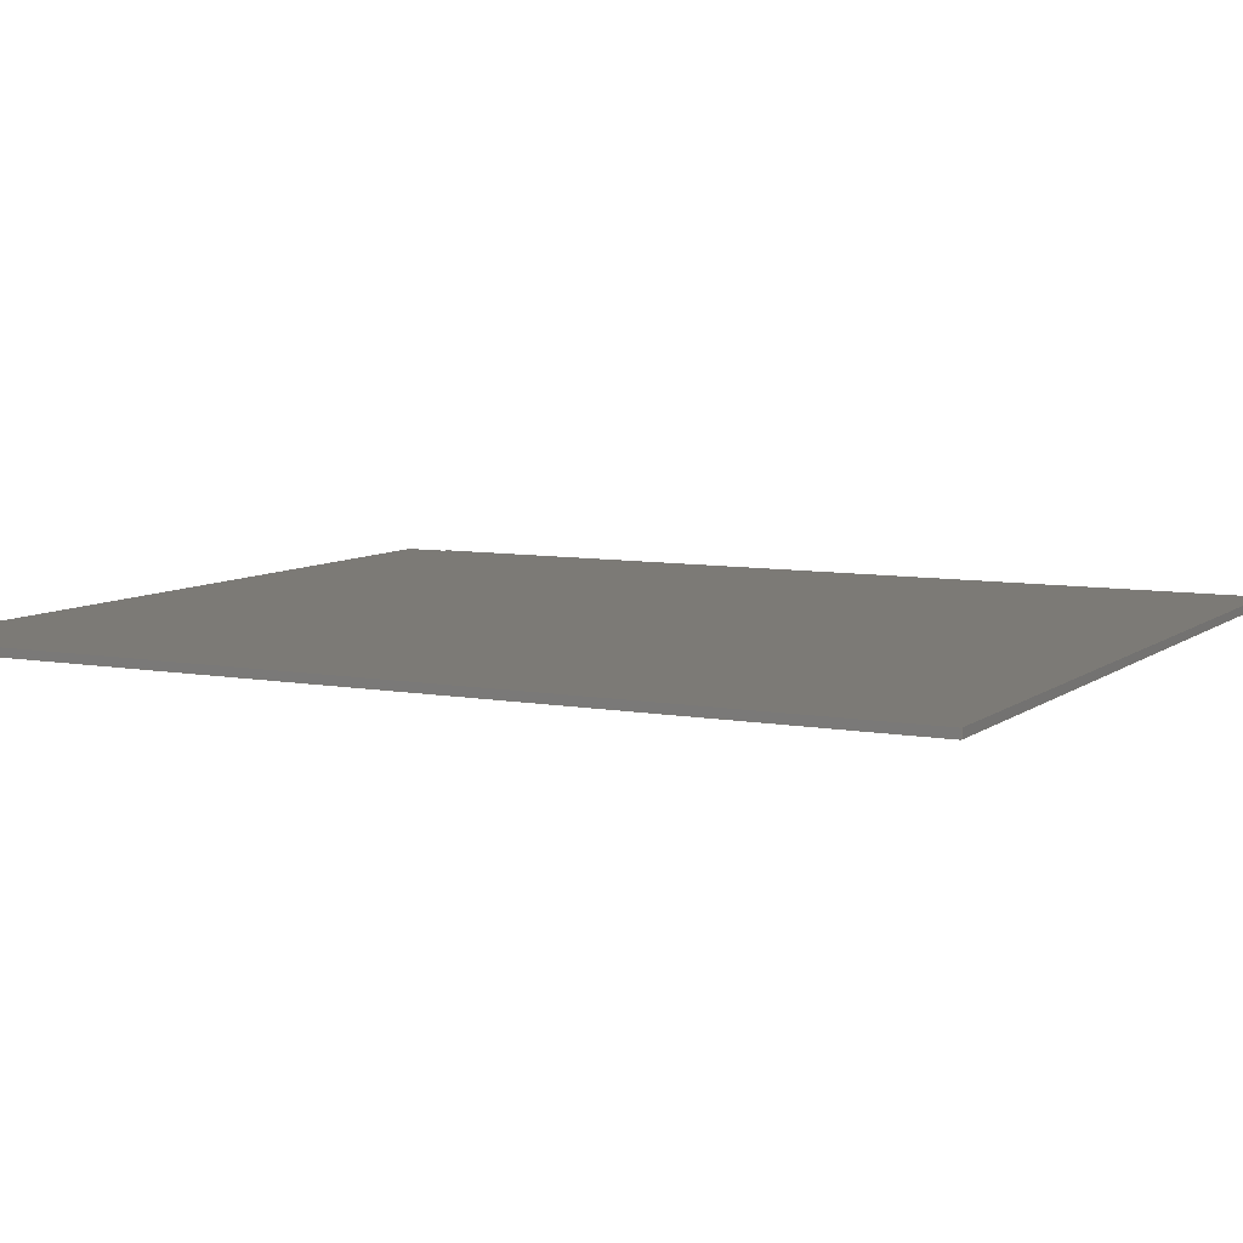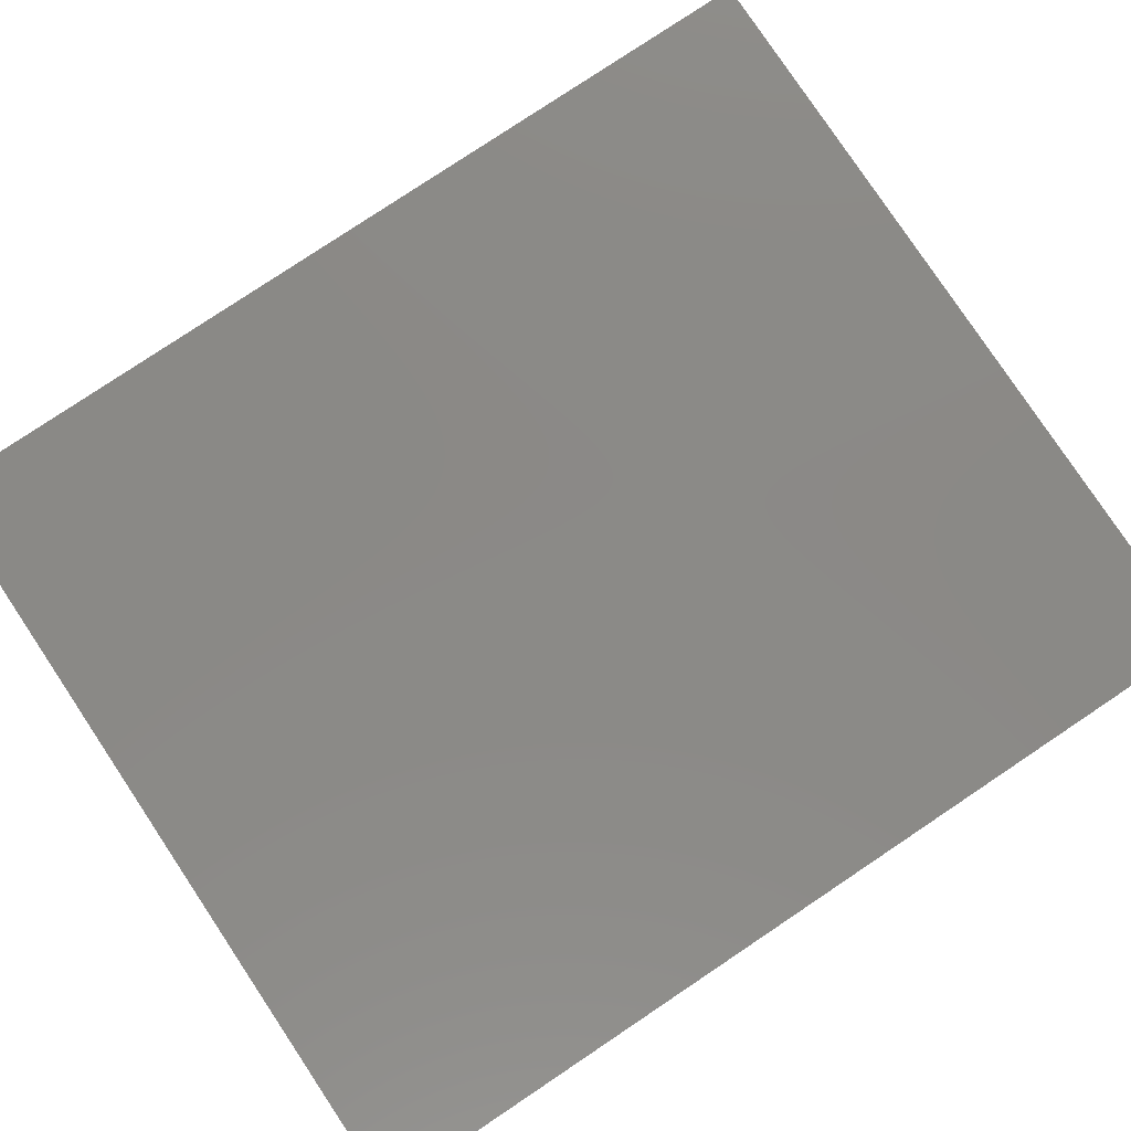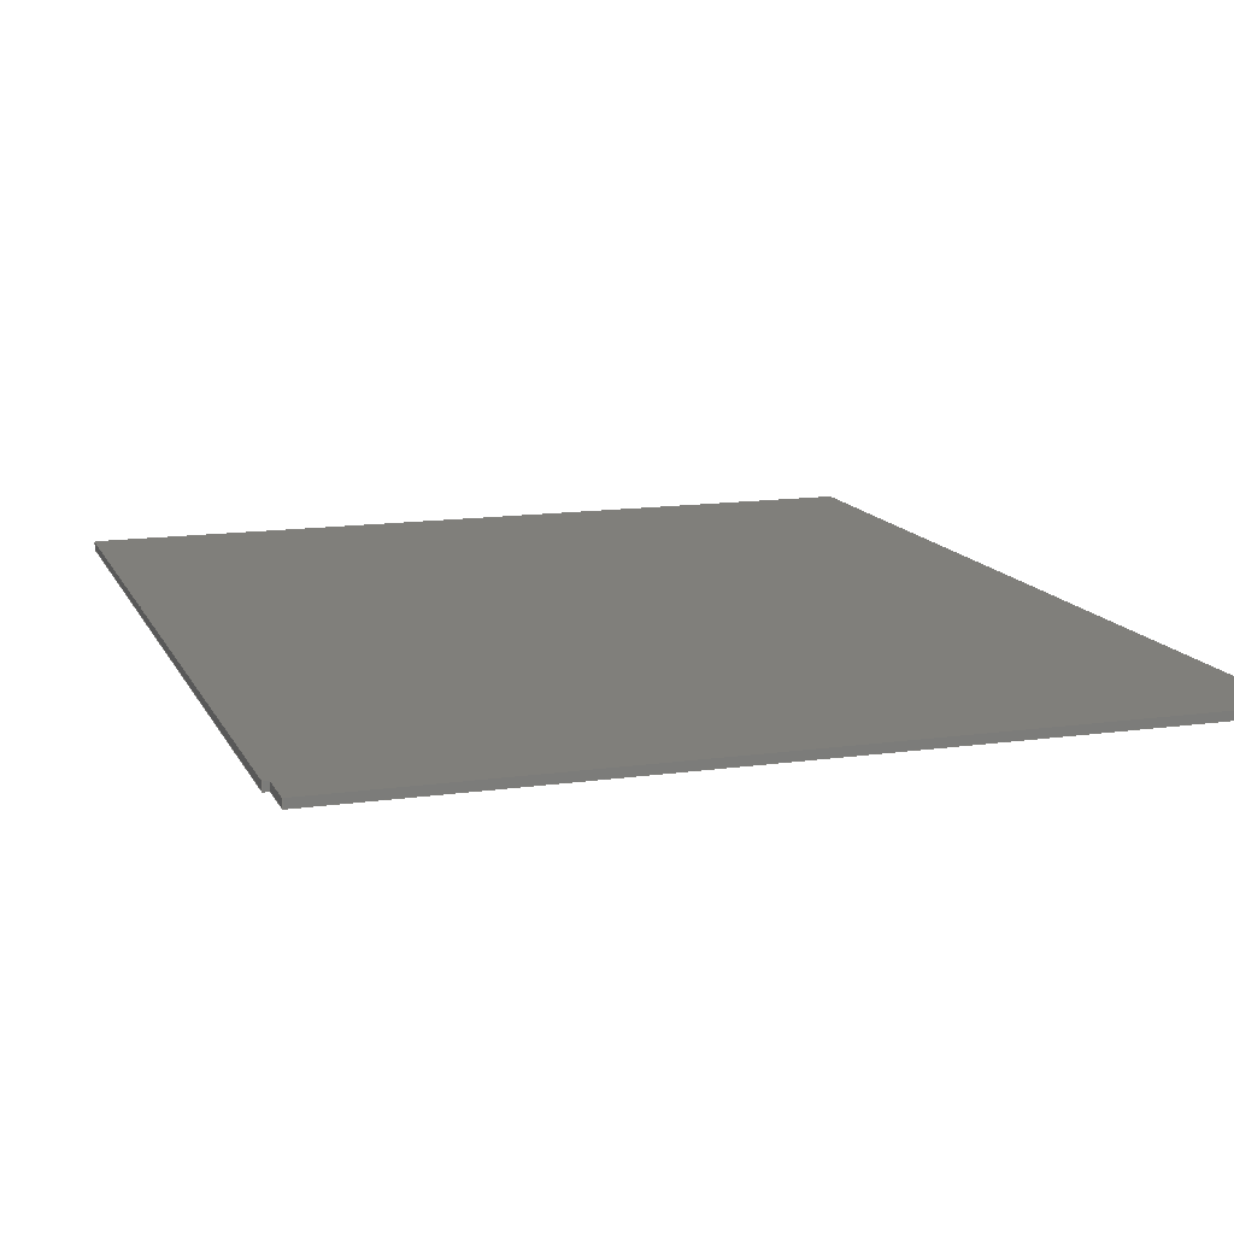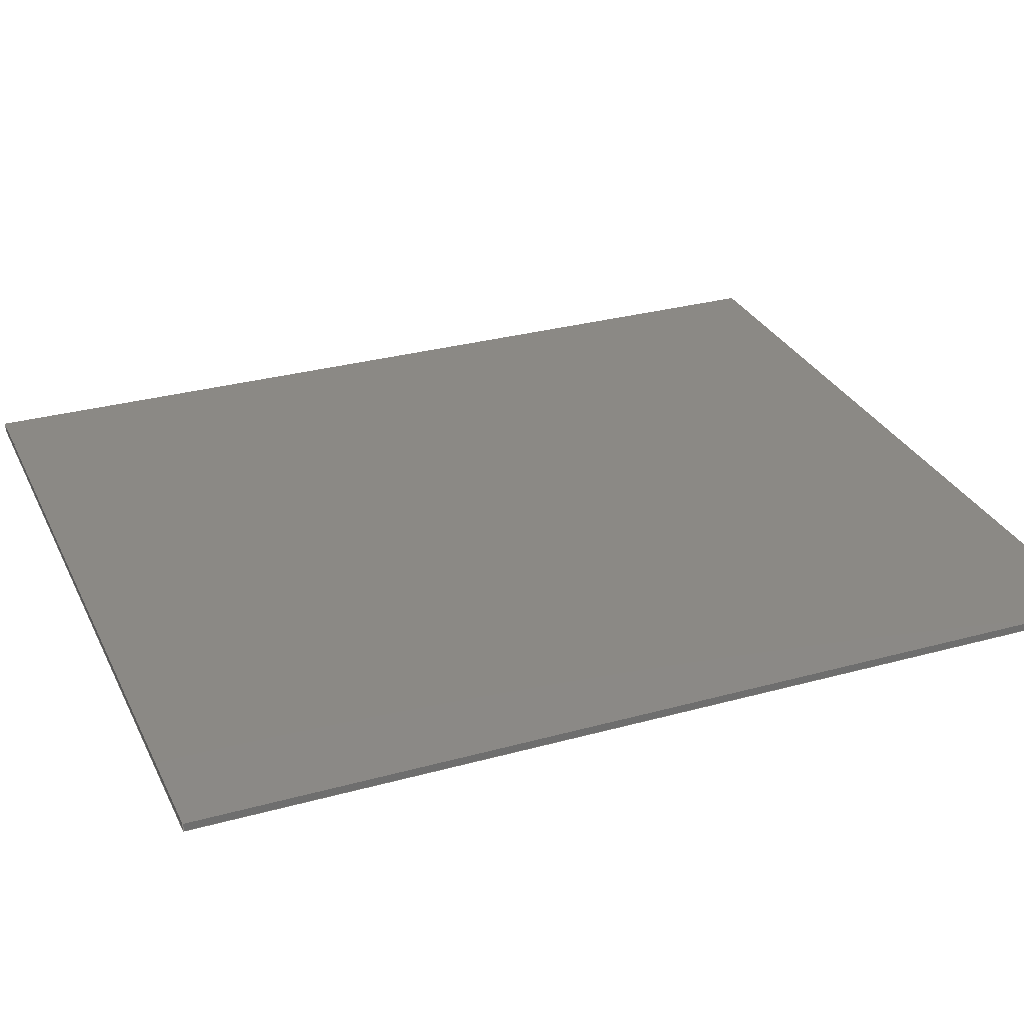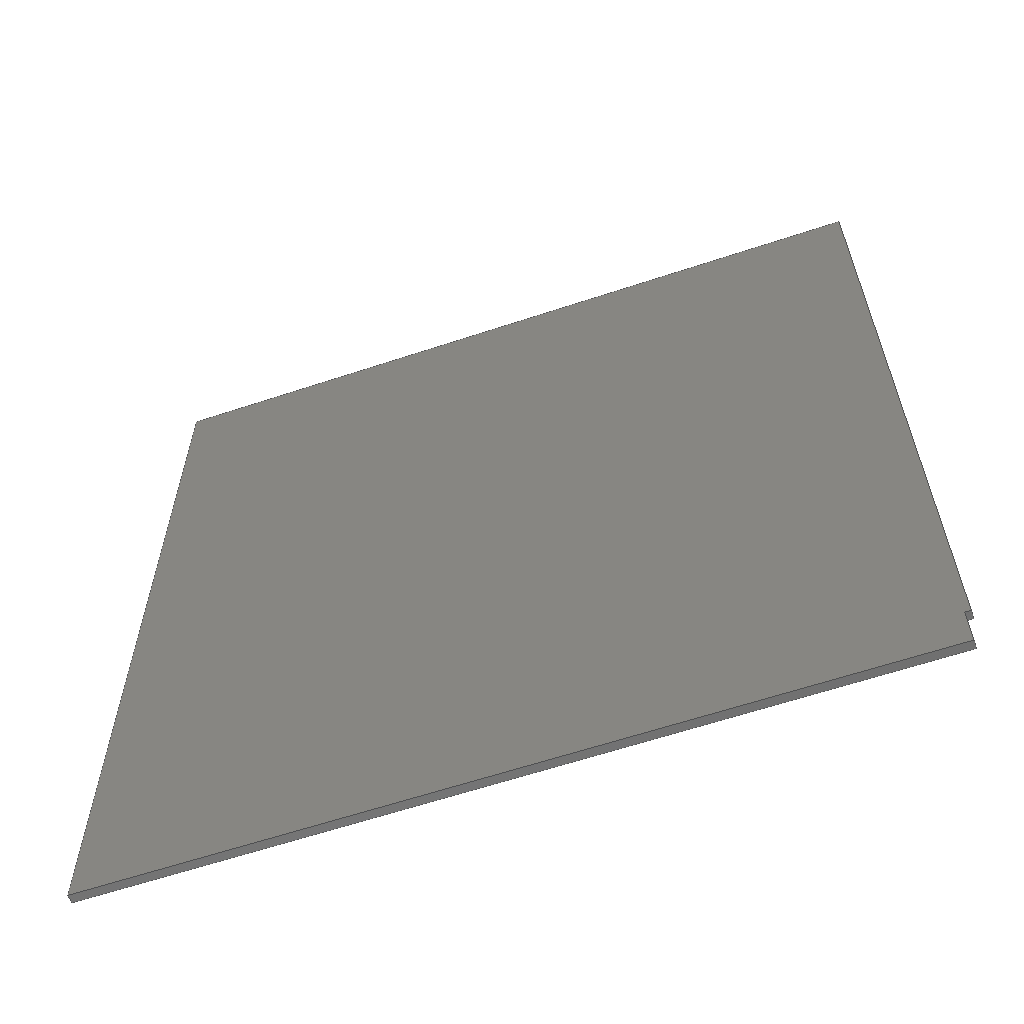
<metadata>
{"format":"step","ext":"step","renderer":"f3d","projection":"perspective","resolution":1024,"background":"white","views":[{"elev":7.6,"azim":117.5,"up":"+Z"},{"elev":80.0,"azim":56.3,"up":"+Z"},{"elev":13.0,"azim":-18.2,"up":"+Z"},{"elev":29.8,"azim":-112.0,"up":"+Z"},{"elev":-62.1,"azim":-161.3,"up":"+Y"}]}
</metadata>
<code>
ISO-10303-21;
DATA;
#1=MECHANICAL_DESIGN_GEOMETRIC_PRESENTATION_REPRESENTATION('',(#4),#240);
#2=SHAPE_REPRESENTATION_RELATIONSHIP('SRR','None',#250,#3);
#3=ADVANCED_BREP_SHAPE_REPRESENTATION('',(#5),#239);
#4=STYLED_ITEM('',(#259),#5);
#5=MANIFOLD_SOLID_BREP('Body1',#140);
#6=FACE_OUTER_BOUND('',#14,.T.);
#7=FACE_OUTER_BOUND('',#15,.T.);
#8=FACE_OUTER_BOUND('',#16,.T.);
#9=FACE_OUTER_BOUND('',#17,.T.);
#10=FACE_OUTER_BOUND('',#18,.T.);
#11=FACE_OUTER_BOUND('',#19,.T.);
#12=FACE_OUTER_BOUND('',#20,.T.);
#13=FACE_OUTER_BOUND('',#21,.T.);
#14=EDGE_LOOP('',(#88,#89,#90,#91));
#15=EDGE_LOOP('',(#92,#93,#94,#95));
#16=EDGE_LOOP('',(#96,#97,#98,#99,#100,#101));
#17=EDGE_LOOP('',(#102,#103,#104,#105,#106,#107));
#18=EDGE_LOOP('',(#108,#109,#110,#111));
#19=EDGE_LOOP('',(#112,#113,#114,#115));
#20=EDGE_LOOP('',(#116,#117,#118,#119));
#21=EDGE_LOOP('',(#120,#121,#122,#123));
#22=LINE('',#202,#40);
#23=LINE('',#204,#41);
#24=LINE('',#206,#42);
#25=LINE('',#207,#43);
#26=LINE('',#210,#44);
#27=LINE('',#212,#45);
#28=LINE('',#213,#46);
#29=LINE('',#216,#47);
#30=LINE('',#218,#48);
#31=LINE('',#220,#49);
#32=LINE('',#221,#50);
#33=LINE('',#224,#51);
#34=LINE('',#226,#52);
#35=LINE('',#228,#53);
#36=LINE('',#229,#54);
#37=LINE('',#231,#55);
#38=LINE('',#233,#56);
#39=LINE('',#235,#57);
#40=VECTOR('',#166,0.3937);
#41=VECTOR('',#167,0.3937);
#42=VECTOR('',#168,0.3937);
#43=VECTOR('',#169,0.3937);
#44=VECTOR('',#172,0.3937);
#45=VECTOR('',#173,0.3937);
#46=VECTOR('',#174,0.3937);
#47=VECTOR('',#177,0.3937);
#48=VECTOR('',#178,0.3937);
#49=VECTOR('',#179,0.3937);
#50=VECTOR('',#180,0.3937);
#51=VECTOR('',#183,0.3937);
#52=VECTOR('',#184,0.3937);
#53=VECTOR('',#185,0.3937);
#54=VECTOR('',#186,0.3937);
#55=VECTOR('',#189,0.3937);
#56=VECTOR('',#192,0.3937);
#57=VECTOR('',#195,0.3937);
#58=VERTEX_POINT('',#200);
#59=VERTEX_POINT('',#201);
#60=VERTEX_POINT('',#203);
#61=VERTEX_POINT('',#205);
#62=VERTEX_POINT('',#209);
#63=VERTEX_POINT('',#211);
#64=VERTEX_POINT('',#215);
#65=VERTEX_POINT('',#217);
#66=VERTEX_POINT('',#219);
#67=VERTEX_POINT('',#223);
#68=VERTEX_POINT('',#225);
#69=VERTEX_POINT('',#227);
#70=EDGE_CURVE('',#58,#59,#22,.T.);
#71=EDGE_CURVE('',#58,#60,#23,.T.);
#72=EDGE_CURVE('',#61,#60,#24,.T.);
#73=EDGE_CURVE('',#59,#61,#25,.T.);
#74=EDGE_CURVE('',#62,#58,#26,.T.);
#75=EDGE_CURVE('',#63,#62,#27,.T.);
#76=EDGE_CURVE('',#60,#63,#28,.T.);
#77=EDGE_CURVE('',#64,#63,#29,.T.);
#78=EDGE_CURVE('',#65,#64,#30,.T.);
#79=EDGE_CURVE('',#66,#65,#31,.T.);
#80=EDGE_CURVE('',#61,#66,#32,.T.);
#81=EDGE_CURVE('',#59,#67,#33,.T.);
#82=EDGE_CURVE('',#67,#68,#34,.T.);
#83=EDGE_CURVE('',#68,#69,#35,.T.);
#84=EDGE_CURVE('',#69,#62,#36,.T.);
#85=EDGE_CURVE('',#66,#67,#37,.T.);
#86=EDGE_CURVE('',#64,#69,#38,.T.);
#87=EDGE_CURVE('',#65,#68,#39,.T.);
#88=ORIENTED_EDGE('',*,*,#70,.F.);
#89=ORIENTED_EDGE('',*,*,#71,.T.);
#90=ORIENTED_EDGE('',*,*,#72,.F.);
#91=ORIENTED_EDGE('',*,*,#73,.F.);
#92=ORIENTED_EDGE('',*,*,#74,.F.);
#93=ORIENTED_EDGE('',*,*,#75,.F.);
#94=ORIENTED_EDGE('',*,*,#76,.F.);
#95=ORIENTED_EDGE('',*,*,#71,.F.);
#96=ORIENTED_EDGE('',*,*,#72,.T.);
#97=ORIENTED_EDGE('',*,*,#76,.T.);
#98=ORIENTED_EDGE('',*,*,#77,.F.);
#99=ORIENTED_EDGE('',*,*,#78,.F.);
#100=ORIENTED_EDGE('',*,*,#79,.F.);
#101=ORIENTED_EDGE('',*,*,#80,.F.);
#102=ORIENTED_EDGE('',*,*,#74,.T.);
#103=ORIENTED_EDGE('',*,*,#70,.T.);
#104=ORIENTED_EDGE('',*,*,#81,.T.);
#105=ORIENTED_EDGE('',*,*,#82,.T.);
#106=ORIENTED_EDGE('',*,*,#83,.T.);
#107=ORIENTED_EDGE('',*,*,#84,.T.);
#108=ORIENTED_EDGE('',*,*,#73,.T.);
#109=ORIENTED_EDGE('',*,*,#80,.T.);
#110=ORIENTED_EDGE('',*,*,#85,.T.);
#111=ORIENTED_EDGE('',*,*,#81,.F.);
#112=ORIENTED_EDGE('',*,*,#75,.T.);
#113=ORIENTED_EDGE('',*,*,#84,.F.);
#114=ORIENTED_EDGE('',*,*,#86,.F.);
#115=ORIENTED_EDGE('',*,*,#77,.T.);
#116=ORIENTED_EDGE('',*,*,#78,.T.);
#117=ORIENTED_EDGE('',*,*,#86,.T.);
#118=ORIENTED_EDGE('',*,*,#83,.F.);
#119=ORIENTED_EDGE('',*,*,#87,.F.);
#120=ORIENTED_EDGE('',*,*,#79,.T.);
#121=ORIENTED_EDGE('',*,*,#87,.T.);
#122=ORIENTED_EDGE('',*,*,#82,.F.);
#123=ORIENTED_EDGE('',*,*,#85,.F.);
#124=PLANE('',#154);
#125=PLANE('',#155);
#126=PLANE('',#156);
#127=PLANE('',#157);
#128=PLANE('',#158);
#129=PLANE('',#159);
#130=PLANE('',#160);
#131=PLANE('',#161);
#132=ADVANCED_FACE('',(#6),#124,.F.);
#133=ADVANCED_FACE('',(#7),#125,.F.);
#134=ADVANCED_FACE('',(#8),#126,.F.);
#135=ADVANCED_FACE('',(#9),#127,.T.);
#136=ADVANCED_FACE('',(#10),#128,.T.);
#137=ADVANCED_FACE('',(#11),#129,.T.);
#138=ADVANCED_FACE('',(#12),#130,.T.);
#139=ADVANCED_FACE('',(#13),#131,.T.);
#140=CLOSED_SHELL('',(#132,#133,#134,#135,#136,#137,#138,#139));
#141=DERIVED_UNIT_ELEMENT(#143,1);
#142=DERIVED_UNIT_ELEMENT(#244,-3);
#143=(
MASS_UNIT()
NAMED_UNIT(*)
SI_UNIT(.KILO.,.GRAM.)
);
#144=DERIVED_UNIT((#141,#142));
#145=MEASURE_REPRESENTATION_ITEM('density measure',
POSITIVE_RATIO_MEASURE(7850),#144);
#146=PROPERTY_DEFINITION_REPRESENTATION(#151,#148);
#147=PROPERTY_DEFINITION_REPRESENTATION(#152,#149);
#148=REPRESENTATION('material name',(#150),#239);
#149=REPRESENTATION('density',(#145),#239);
#150=DESCRIPTIVE_REPRESENTATION_ITEM('Steel','Steel');
#151=PROPERTY_DEFINITION('material property','material name',#252);
#152=PROPERTY_DEFINITION('material property','density of part',#252);
#153=AXIS2_PLACEMENT_3D('',#198,#162,#163);
#154=AXIS2_PLACEMENT_3D('',#199,#164,#165);
#155=AXIS2_PLACEMENT_3D('',#208,#170,#171);
#156=AXIS2_PLACEMENT_3D('',#214,#175,#176);
#157=AXIS2_PLACEMENT_3D('',#222,#181,#182);
#158=AXIS2_PLACEMENT_3D('',#230,#187,#188);
#159=AXIS2_PLACEMENT_3D('',#232,#190,#191);
#160=AXIS2_PLACEMENT_3D('',#234,#193,#194);
#161=AXIS2_PLACEMENT_3D('',#236,#196,#197);
#162=DIRECTION('axis',(0,0,1));
#163=DIRECTION('refdir',(1,0,0));
#164=DIRECTION('center_axis',(1,0,0));
#165=DIRECTION('ref_axis',(0,-1,0));
#166=DIRECTION('',(0,-1,0));
#167=DIRECTION('',(0,0,-1));
#168=DIRECTION('',(0,1,0));
#169=DIRECTION('',(0,0,-1));
#170=DIRECTION('center_axis',(0,1,0));
#171=DIRECTION('ref_axis',(1,0,0));
#172=DIRECTION('',(1,0,0));
#173=DIRECTION('',(0,0,1));
#174=DIRECTION('',(-1,0,0));
#175=DIRECTION('center_axis',(0,0,1));
#176=DIRECTION('ref_axis',(1,0,0));
#177=DIRECTION('',(-2.731e-15,-1,0));
#178=DIRECTION('',(-1,6.216e-16,0));
#179=DIRECTION('',(-6.661e-17,1,0));
#180=DIRECTION('',(1,-1.554e-16,0));
#181=DIRECTION('center_axis',(0,0,1));
#182=DIRECTION('ref_axis',(1,0,0));
#183=DIRECTION('',(1,-1.554e-16,0));
#184=DIRECTION('',(-6.661e-17,1,0));
#185=DIRECTION('',(-1,6.216e-16,0));
#186=DIRECTION('',(-2.731e-15,-1,0));
#187=DIRECTION('center_axis',(-1.554e-16,-1,0));
#188=DIRECTION('ref_axis',(1,-1.554e-16,0));
#189=DIRECTION('',(0,0,1));
#190=DIRECTION('center_axis',(-1,2.731e-15,0));
#191=DIRECTION('ref_axis',(-2.731e-15,-1,0));
#192=DIRECTION('',(0,0,1));
#193=DIRECTION('center_axis',(6.216e-16,1,0));
#194=DIRECTION('ref_axis',(-1,6.216e-16,0));
#195=DIRECTION('',(0,0,1));
#196=DIRECTION('center_axis',(1,6.661e-17,0));
#197=DIRECTION('ref_axis',(-6.661e-17,1,0));
#198=CARTESIAN_POINT('',(0,0,0));
#199=CARTESIAN_POINT('Origin',(-35.5,-38,0.75));
#200=CARTESIAN_POINT('',(-35.5,-38,0.75));
#201=CARTESIAN_POINT('',(-35.5,-42,0.75));
#202=CARTESIAN_POINT('',(-35.5,-19,0.75));
#203=CARTESIAN_POINT('',(-35.5,-38,0));
#204=CARTESIAN_POINT('',(-35.5,-38,0.75));
#205=CARTESIAN_POINT('',(-35.5,-42,0));
#206=CARTESIAN_POINT('',(-35.5,-19,0));
#207=CARTESIAN_POINT('',(-35.5,-42,0.375));
#208=CARTESIAN_POINT('Origin',(-36,-38,0.75));
#209=CARTESIAN_POINT('',(-36,-38,0.75));
#210=CARTESIAN_POINT('',(-18,-38,0.75));
#211=CARTESIAN_POINT('',(-36,-38,0));
#212=CARTESIAN_POINT('',(-36,-38,0.375));
#213=CARTESIAN_POINT('',(-18,-38,0));
#214=CARTESIAN_POINT('Origin',(-6.154e-14,-5.595e-14,
0));
#215=CARTESIAN_POINT('',(-36,42,0));
#216=CARTESIAN_POINT('',(-36,42,0));
#217=CARTESIAN_POINT('',(36,42,0));
#218=CARTESIAN_POINT('',(36,42,0));
#219=CARTESIAN_POINT('',(36,-42,0));
#220=CARTESIAN_POINT('',(36,-42,0));
#221=CARTESIAN_POINT('',(-36,-42,0));
#222=CARTESIAN_POINT('Origin',(-6.154e-14,-5.595e-14,
0.75));
#223=CARTESIAN_POINT('',(36,-42,0.75));
#224=CARTESIAN_POINT('',(-36,-42,0.75));
#225=CARTESIAN_POINT('',(36,42,0.75));
#226=CARTESIAN_POINT('',(36,-42,0.75));
#227=CARTESIAN_POINT('',(-36,42,0.75));
#228=CARTESIAN_POINT('',(36,42,0.75));
#229=CARTESIAN_POINT('',(-36,42,0.75));
#230=CARTESIAN_POINT('Origin',(-36,-42,0));
#231=CARTESIAN_POINT('',(36,-42,0));
#232=CARTESIAN_POINT('Origin',(-36,42,0));
#233=CARTESIAN_POINT('',(-36,42,0));
#234=CARTESIAN_POINT('Origin',(36,42,0));
#235=CARTESIAN_POINT('',(36,42,0));
#236=CARTESIAN_POINT('Origin',(36,-42,0));
#237=UNCERTAINTY_MEASURE_WITH_UNIT(LENGTH_MEASURE(0.0003937),
#242,'DISTANCE_ACCURACY_VALUE',
'Maximum model space distance between geometric entities at asserted c
onnectivities');
#238=UNCERTAINTY_MEASURE_WITH_UNIT(LENGTH_MEASURE(0.0003937),
#242,'DISTANCE_ACCURACY_VALUE',
'Maximum model space distance between geometric entities at asserted c
onnectivities');
#239=(
GEOMETRIC_REPRESENTATION_CONTEXT(3)
GLOBAL_UNCERTAINTY_ASSIGNED_CONTEXT((#237))
GLOBAL_UNIT_ASSIGNED_CONTEXT((#242,#246,#247))
REPRESENTATION_CONTEXT('','3D')
);
#240=(
GEOMETRIC_REPRESENTATION_CONTEXT(3)
GLOBAL_UNCERTAINTY_ASSIGNED_CONTEXT((#238))
GLOBAL_UNIT_ASSIGNED_CONTEXT((#242,#246,#247))
REPRESENTATION_CONTEXT('','3D')
);
#241=DIMENSIONAL_EXPONENTS(1,0,0,0,0,0,0);
#242=(
CONVERSION_BASED_UNIT('inch',#245)
LENGTH_UNIT()
NAMED_UNIT(#241)
);
#243=(
LENGTH_UNIT()
NAMED_UNIT(*)
SI_UNIT(.MILLI.,.METRE.)
);
#244=(
LENGTH_UNIT()
NAMED_UNIT(*)
SI_UNIT($,.METRE.)
);
#245=LENGTH_MEASURE_WITH_UNIT(LENGTH_MEASURE(25.4),#243);
#246=(
NAMED_UNIT(*)
PLANE_ANGLE_UNIT()
SI_UNIT($,.RADIAN.)
);
#247=(
NAMED_UNIT(*)
SI_UNIT($,.STERADIAN.)
SOLID_ANGLE_UNIT()
);
#248=SHAPE_DEFINITION_REPRESENTATION(#249,#250);
#249=PRODUCT_DEFINITION_SHAPE('',$,#252);
#250=SHAPE_REPRESENTATION('',(#153),#239);
#251=PRODUCT_DEFINITION_CONTEXT('part definition',#256,'design');
#252=PRODUCT_DEFINITION('2025-09-17-10-14-34-705','Panel Demo',#253,#251);
#253=PRODUCT_DEFINITION_FORMATION('',$,#258);
#254=PRODUCT_RELATED_PRODUCT_CATEGORY('Panel Demo','Panel Demo',(#258));
#255=APPLICATION_PROTOCOL_DEFINITION('international standard',
'automotive_design',2009,#256);
#256=APPLICATION_CONTEXT(
'Core Data for Automotive Mechanical Design Process');
#257=PRODUCT_CONTEXT('part definition',#256,'mechanical');
#258=PRODUCT('2025-09-17-10-14-34-705','Panel Demo',$,(#257));
#259=PRESENTATION_STYLE_ASSIGNMENT((#260));
#260=SURFACE_STYLE_USAGE(.BOTH.,#261);
#261=SURFACE_SIDE_STYLE('',(#262));
#262=SURFACE_STYLE_FILL_AREA(#263);
#263=FILL_AREA_STYLE('Steel - Satin',(#264));
#264=FILL_AREA_STYLE_COLOUR('Steel - Satin',#265);
#265=COLOUR_RGB('Steel - Satin',0.6275,0.6275,0.6275);
ENDSEC;
END-ISO-10303-21;

</code>
